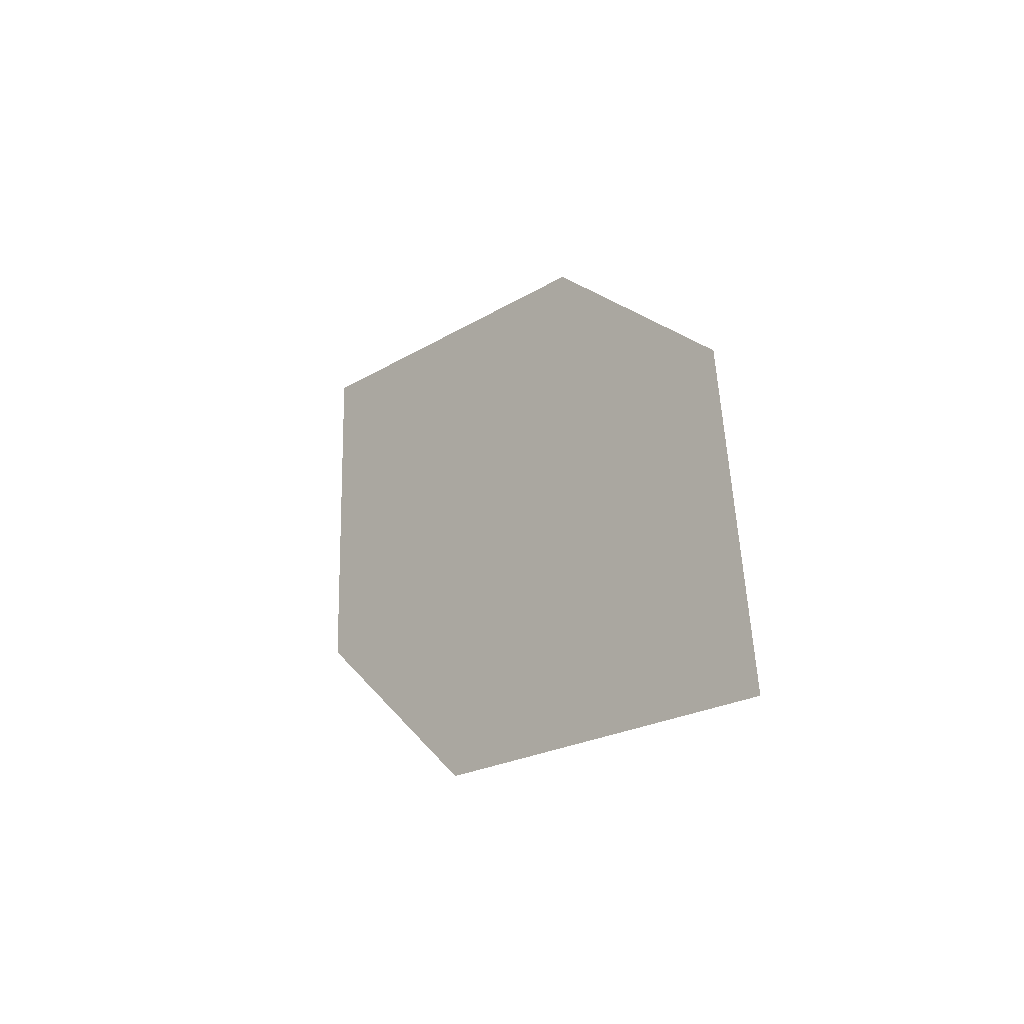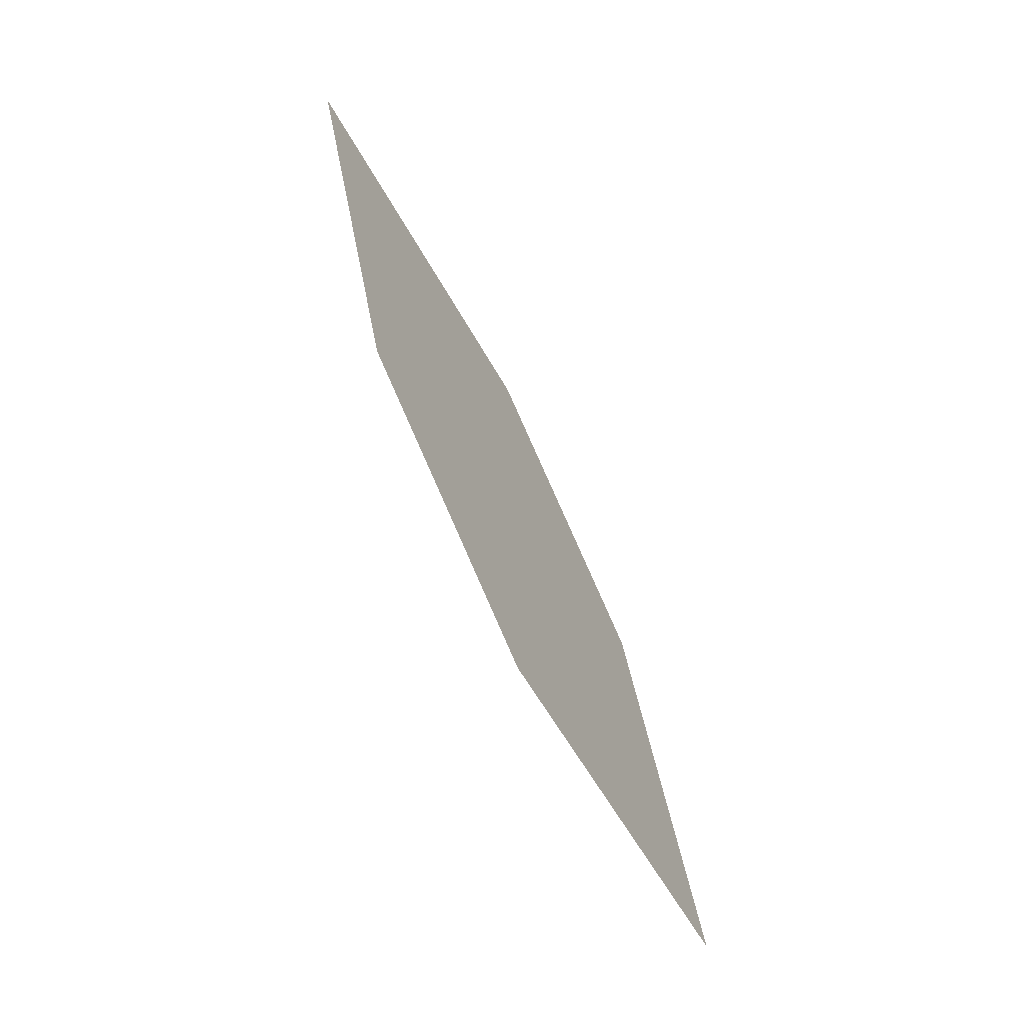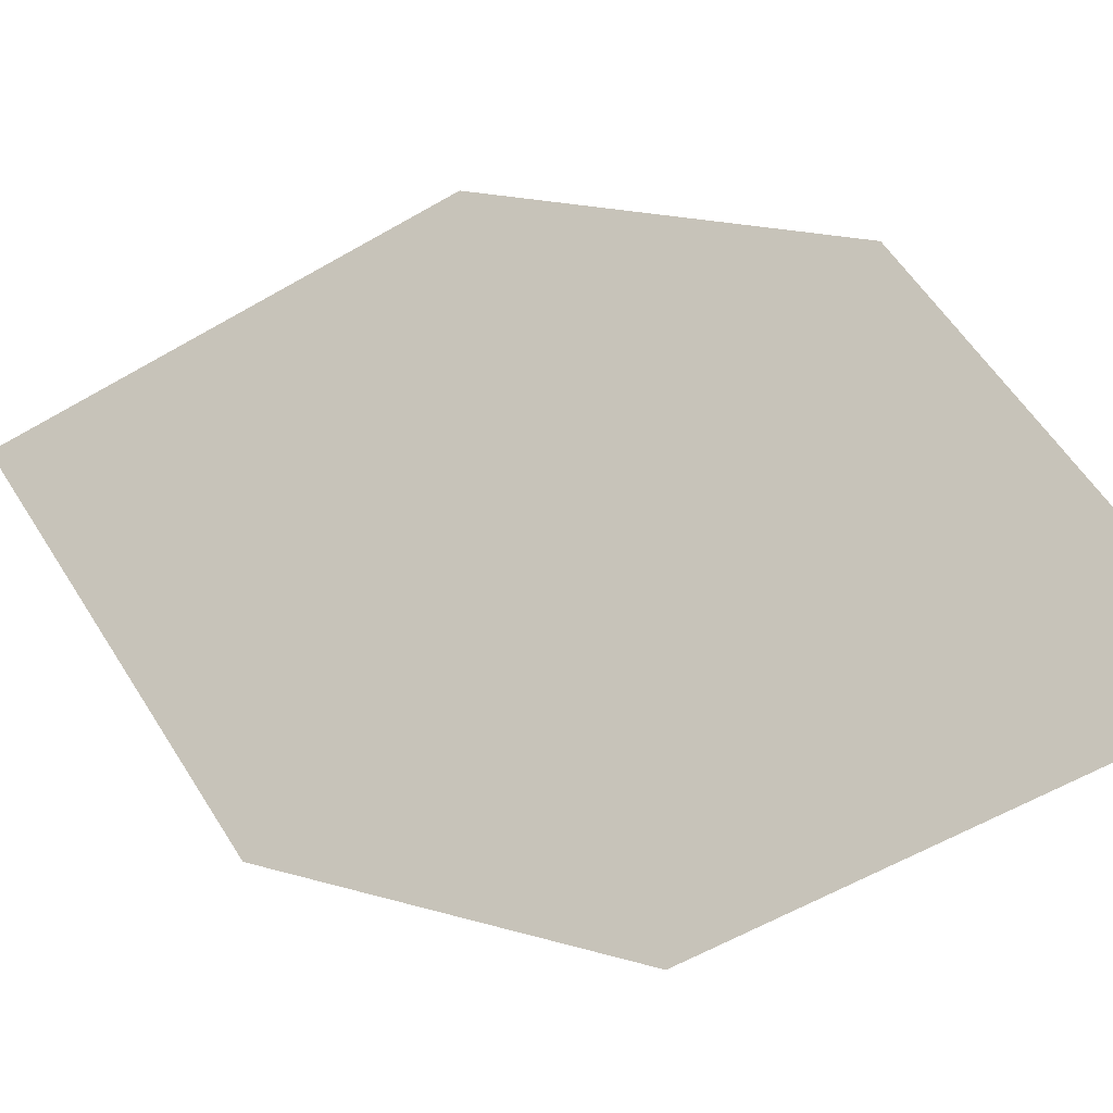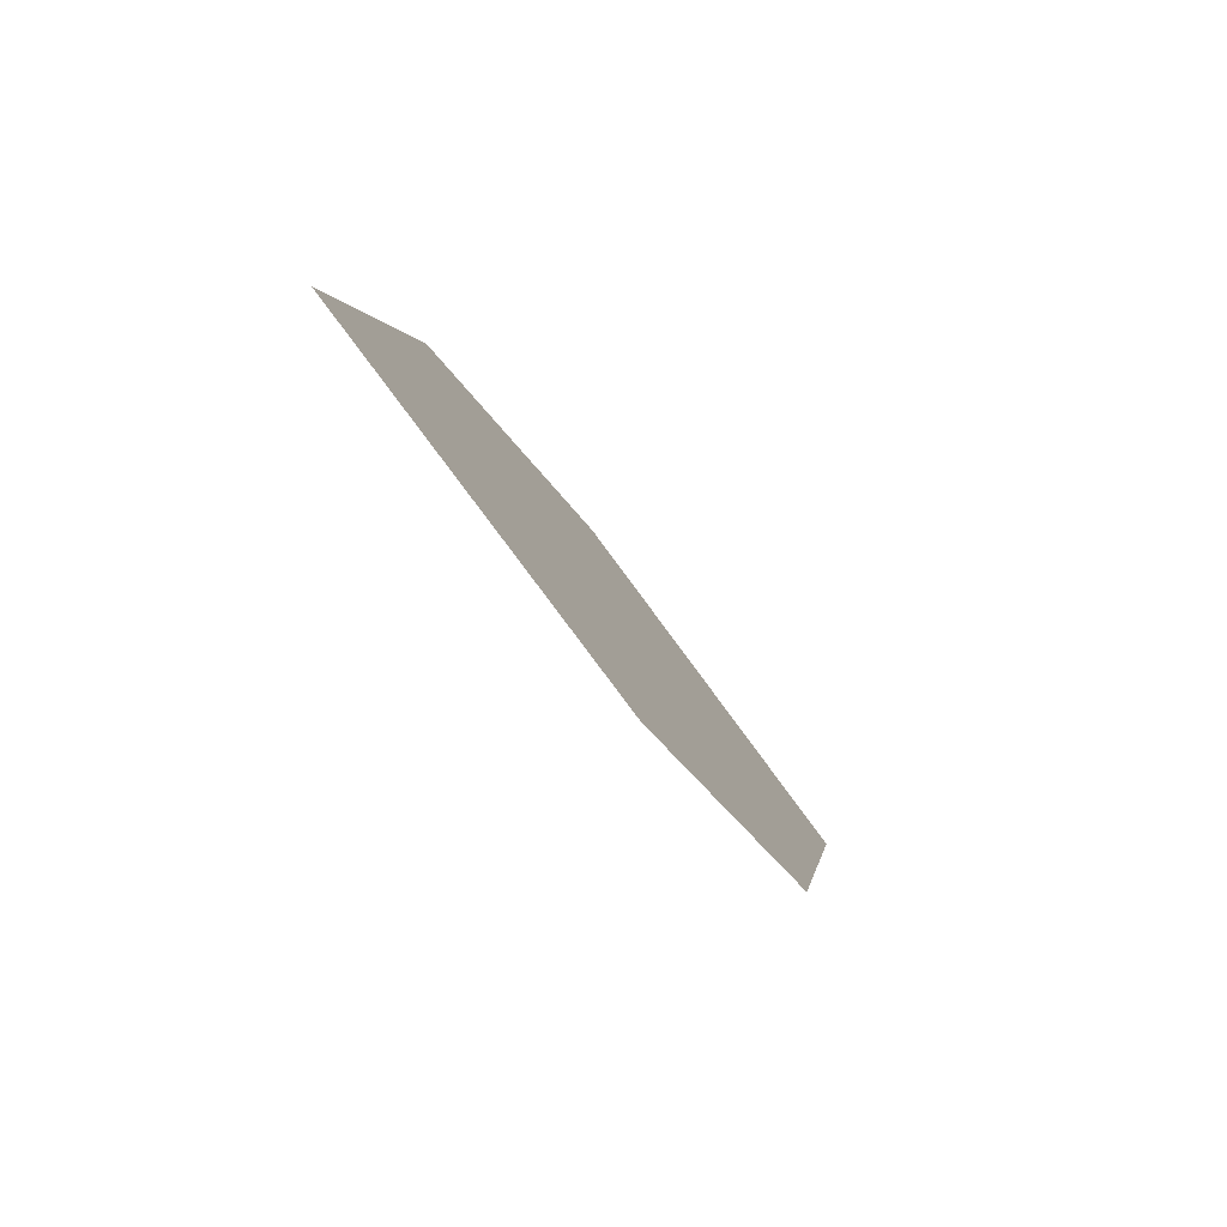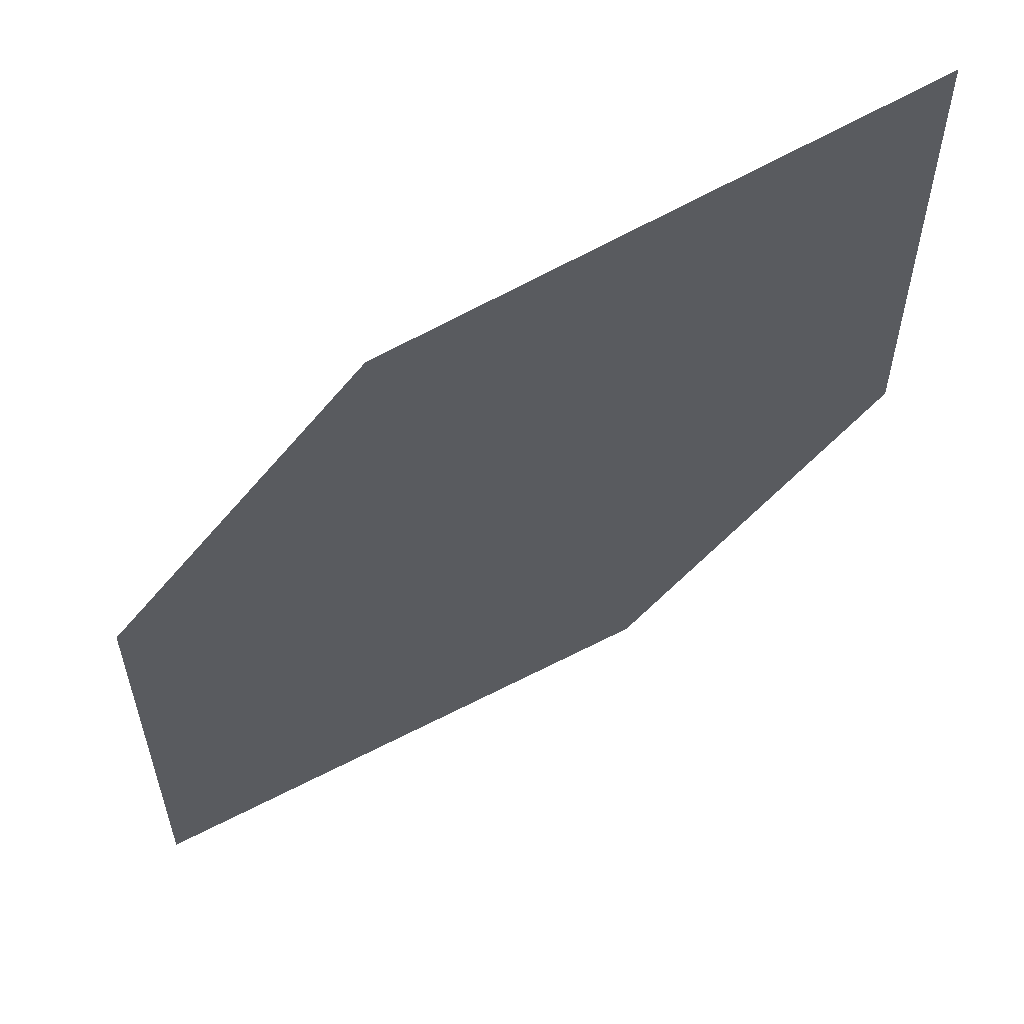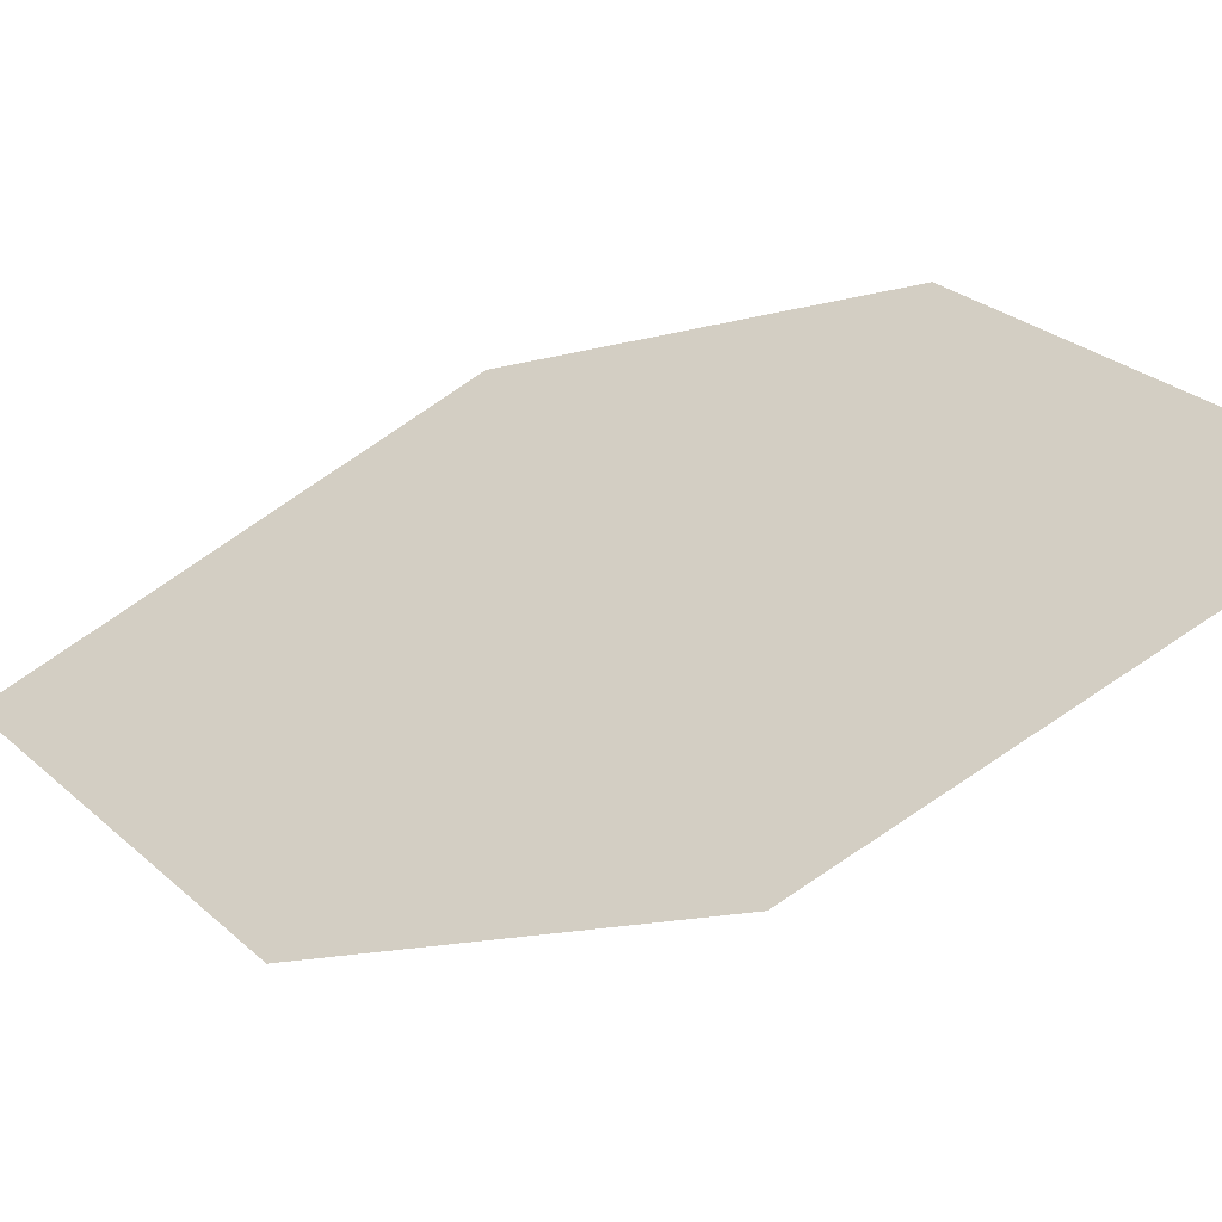
<metadata>
{"format":"obj","ext":"obj","renderer":"f3d","projection":"perspective","resolution":1024,"background":"white","views":[{"elev":-78.9,"azim":-127.5,"up":"+Y"},{"elev":5.4,"azim":-81.8,"up":"+Y"},{"elev":71.7,"azim":-79.2,"up":"+Z"},{"elev":52.0,"azim":-118.9,"up":"+Y"},{"elev":-10.6,"azim":-47.4,"up":"+Z"},{"elev":43.4,"azim":-82.4,"up":"+Z"}]}
</metadata>
<code>
o leaves.091
v -0.01919 -0.2555 1.194
v 0.004704 -0.2943 1.215
v -0.03639 -0.3624 1.246
v -0.05455 -0.288 1.208
v -0.06028 -0.3236 1.225
v -0.001029 -0.33 1.232
f 1 2 6 3
f 1 3 5 4

</code>
